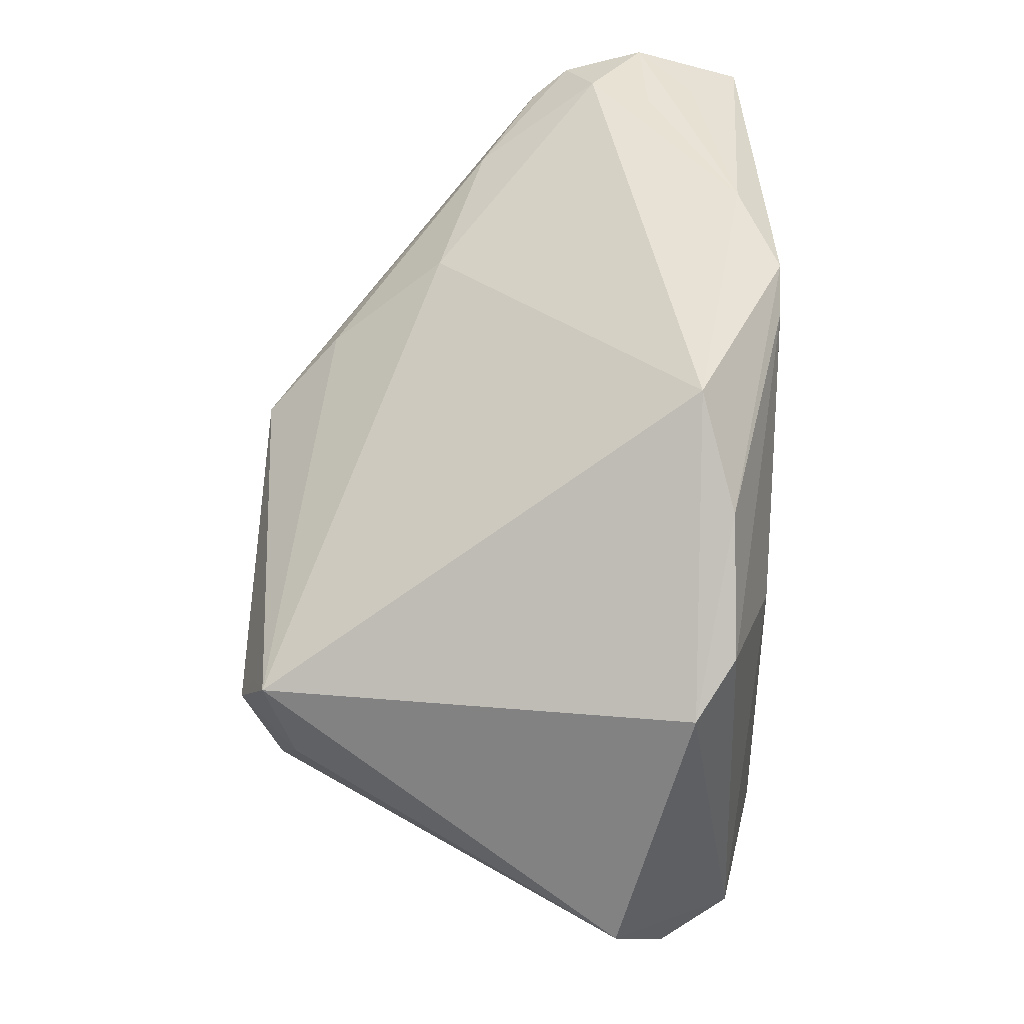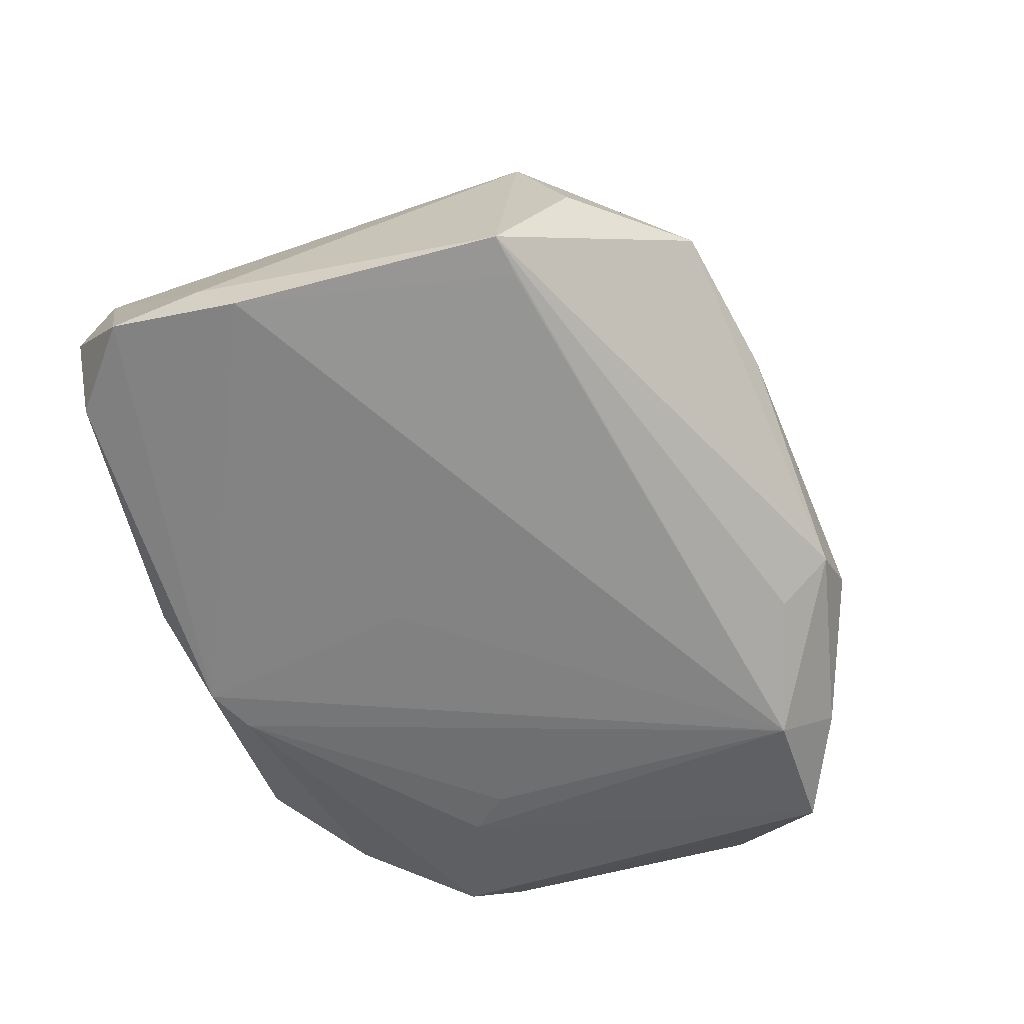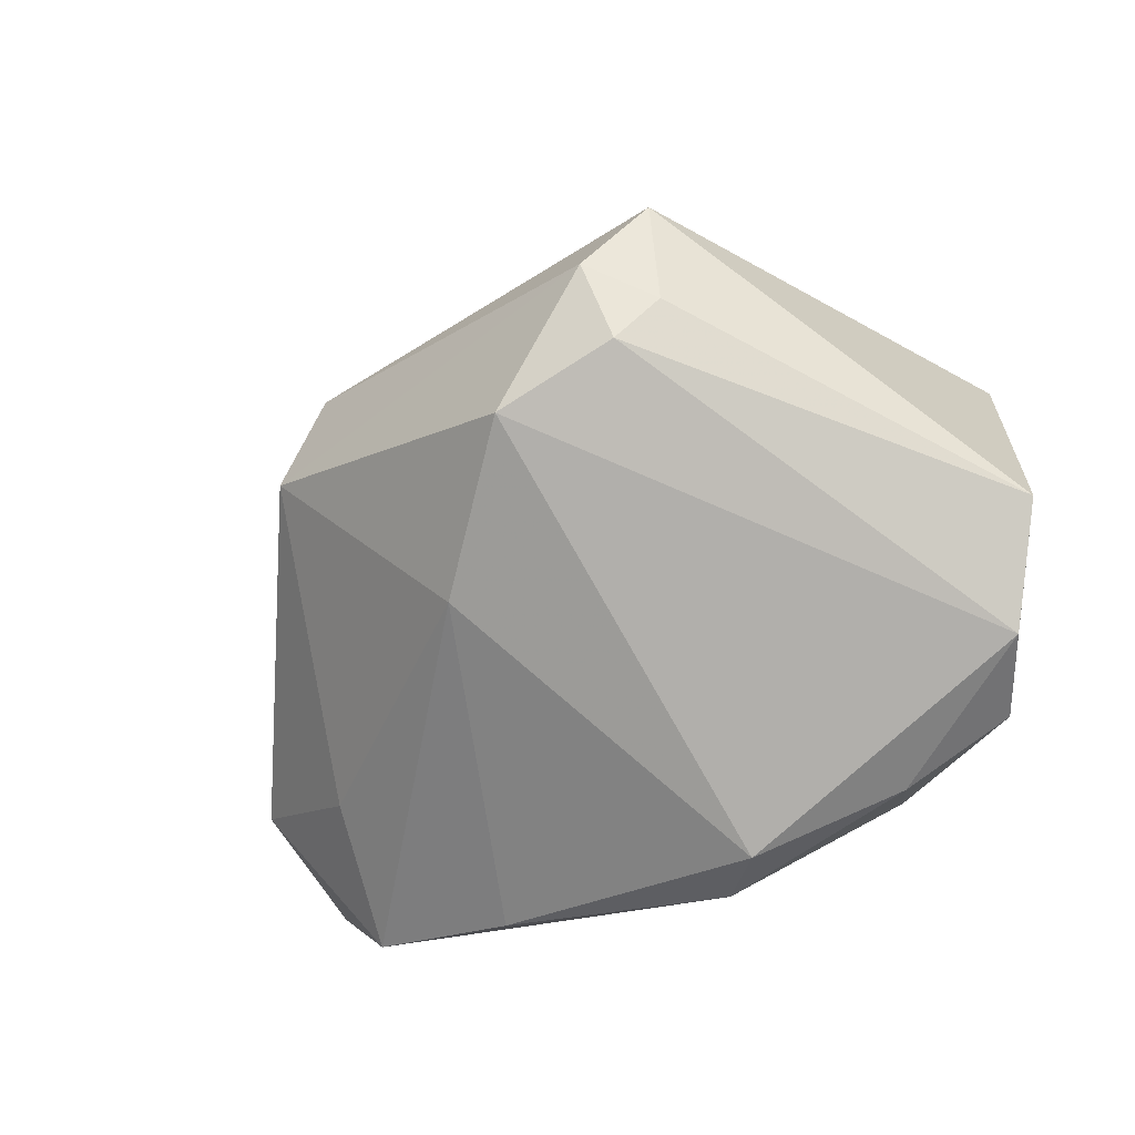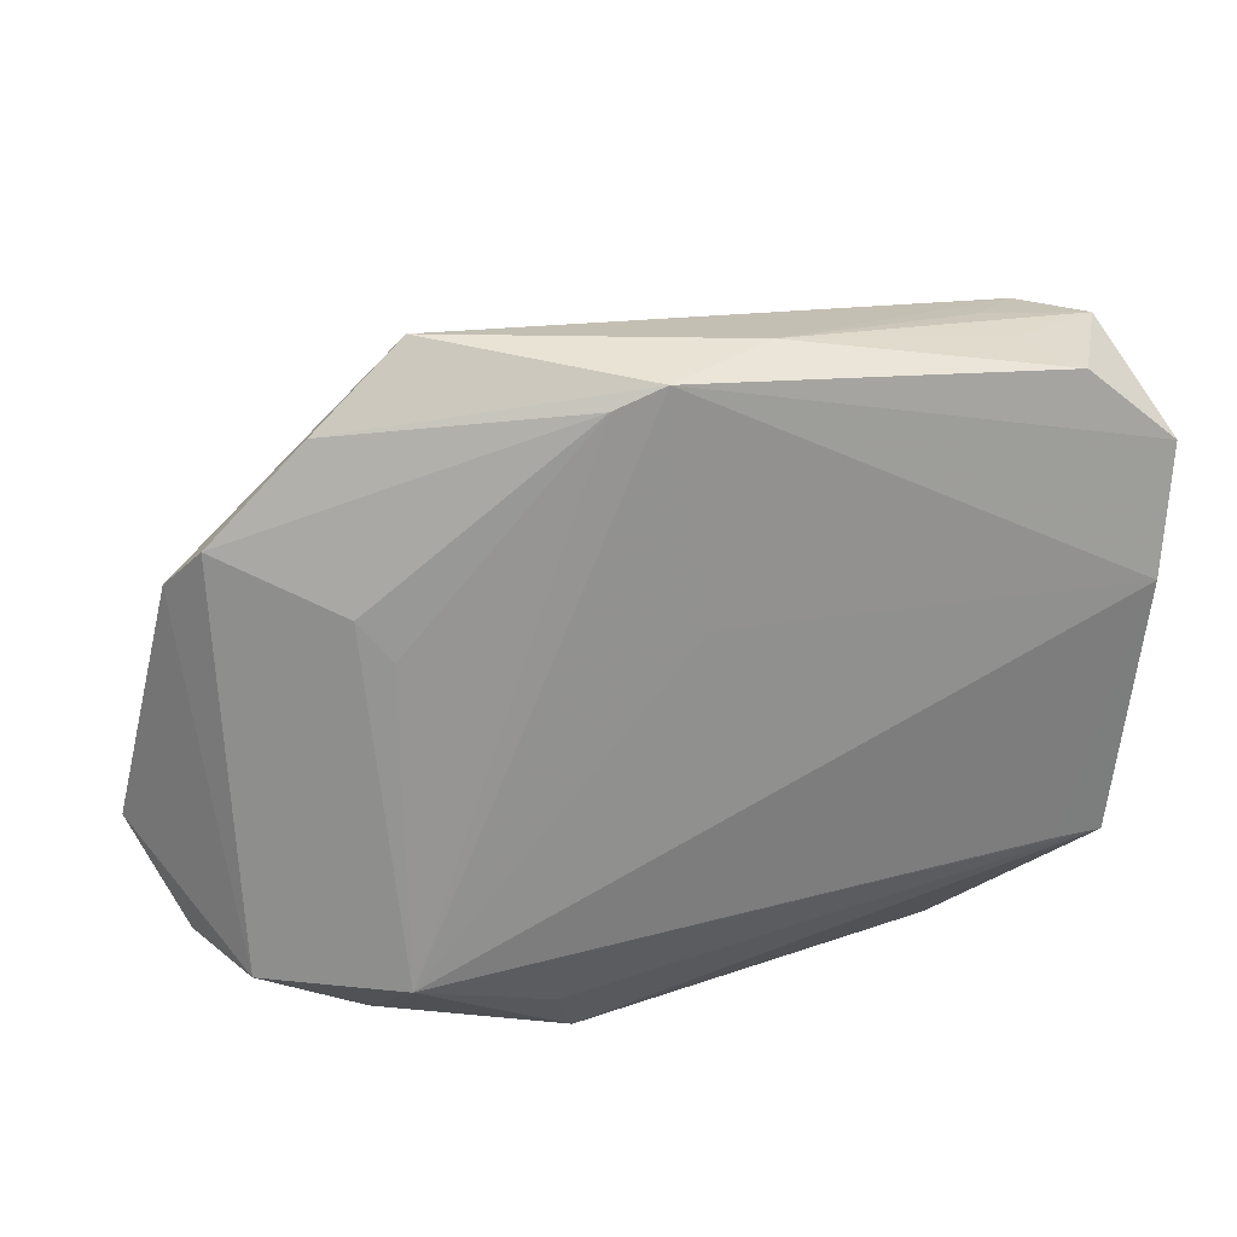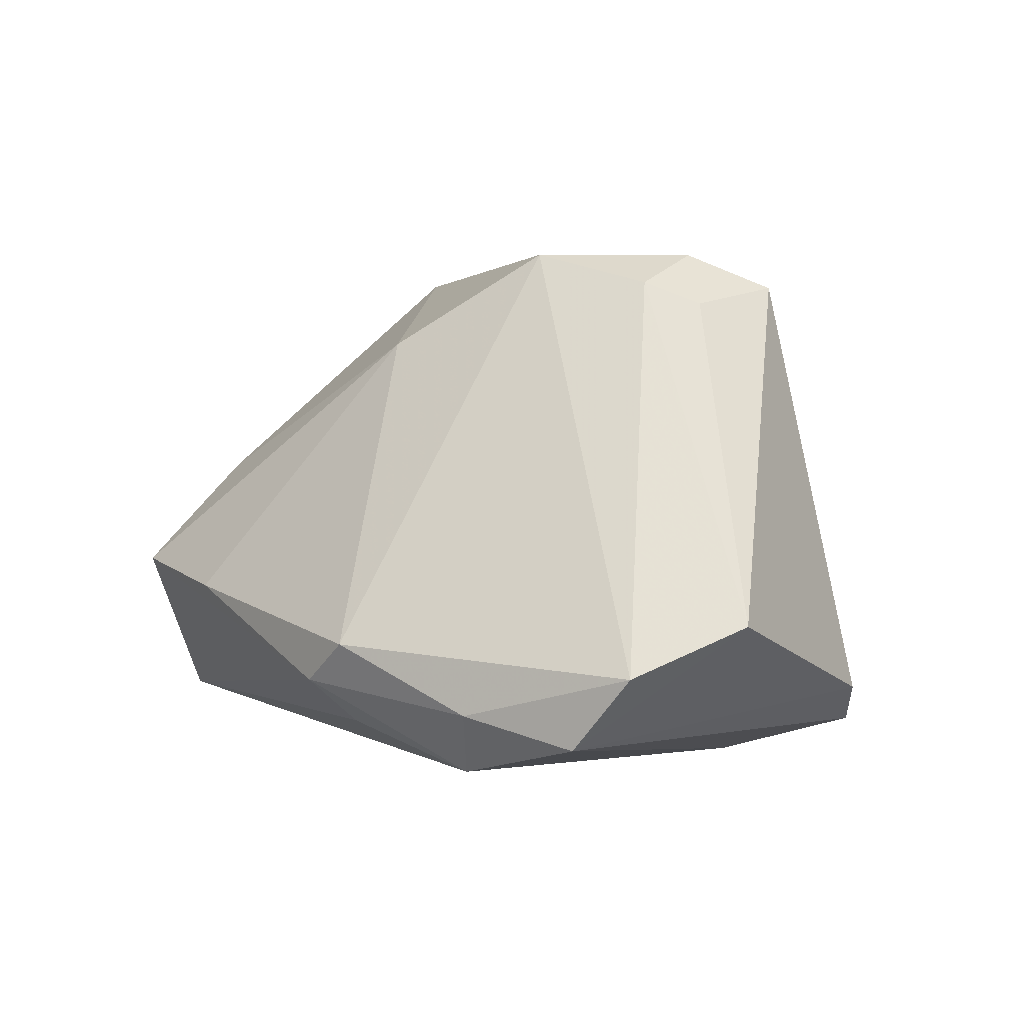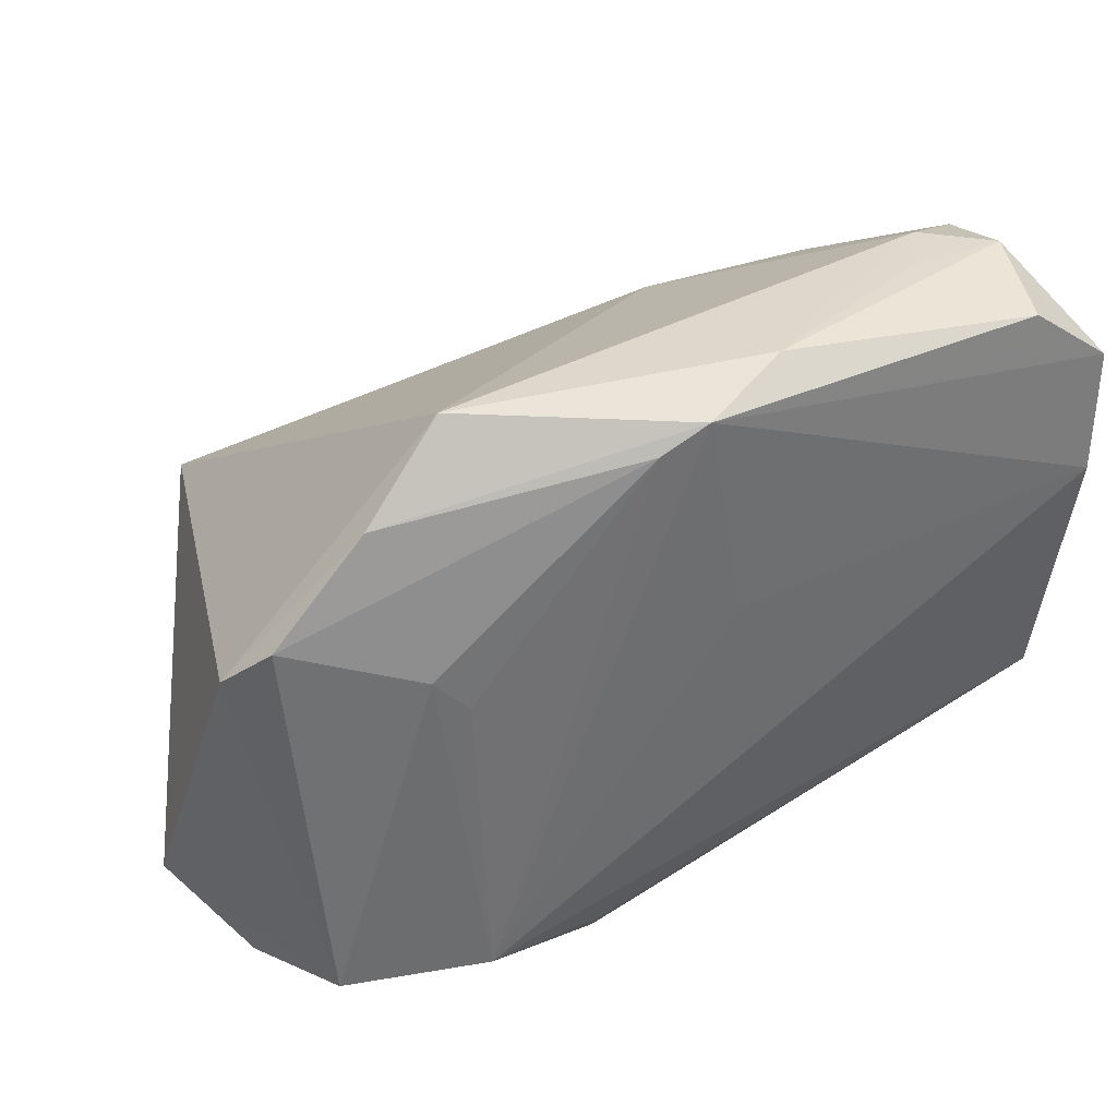
<metadata>
{"format":"obj","ext":"obj","renderer":"f3d","projection":"perspective","resolution":1024,"background":"white","views":[{"elev":42.4,"azim":92.6,"up":"+Y"},{"elev":-56.7,"azim":-74.2,"up":"+Z"},{"elev":-47.7,"azim":44.2,"up":"+Y"},{"elev":-67.1,"azim":178.5,"up":"+Z"},{"elev":-2.1,"azim":43.5,"up":"+Z"},{"elev":36.2,"azim":158.3,"up":"+Y"}]}
</metadata>
<code>
v -0.05491 0.0321 -0.02188
v -0.03977 0.04118 -0.0026
v -0.03341 0.03264 0.01211
v -0.04712 -0.01537 -0.01909
v 0.03648 0.00154 0.03716
v -0.01175 0.01752 0.03095
v -0.04744 0.04167 -0.008943
v -0.007137 0.008669 0.03987
v -0.03625 -0.03566 9.013e-05
v -0.05002 0.03652 -0.008835
v -0.04816 -0.02231 -0.003671
v -0.014 -0.001338 0.04002
v 0.03498 -0.003248 0.03921
v 0.04907 -0.03168 -0.01485
v -0.04672 0.03897 0.001141
v -0.03524 0.04157 -0.01018
v 0.05029 0.01133 -0.017
v 0.02422 0.03968 -0.0166
v 0.02478 0.006937 -0.02637
v -0.002728 0.03816 -0.02687
v -0.01604 0.00435 0.03746
v 0.005589 -0.04274 -0.01571
v 0.02199 -0.01781 0.03901
v 0.007274 -0.0363 -0.02102
v -0.01423 0.02887 0.01688
v 0.02867 -0.03852 -0.01955
v -0.04451 0.03589 0.005693
v 0.02309 -0.03229 -0.02687
v -0.03023 -0.02517 0.01348
v -0.01323 0.04167 -0.02161
v 0.04172 0.005126 0.03509
v 0.02905 0.01147 -0.02595
v -0.05433 0.02228 -0.01711
v 0.04016 -0.007434 0.032
v 0.05758 -0.0205 -0.008773
v -0.01886 -0.03998 -0.003816
v 0.003914 -0.02596 0.02815
v 0.003148 0.03518 -0.02687
v 0.03557 -0.01283 0.03462
v -0.05432 0.01696 -0.02274
v 0.01279 -0.04413 -0.01114
v -0.04502 0.03953 -0.02217
v -0.03885 0.04102 -0.01601
v 0.04532 0.01695 -0.02144
v -0.007747 0.01132 -0.02594
v -0.0523 -0.0144 -0.01843
v 0.03413 0.02949 -0.02073
v -0.04672 -0.01553 0.01112
v 0.04118 -0.0329 -0.0234
f 22 9 46
f 25 31 18
f 6 31 25
f 18 20 30
f 47 20 18
f 21 48 12
f 46 28 24
f 24 22 46
f 28 22 24
f 36 22 41
f 9 22 36
f 41 37 36
f 36 37 9
f 18 31 17
f 44 47 17
f 17 47 18
f 49 32 44
f 28 32 49
f 44 17 49
f 35 31 34
f 35 17 31
f 14 49 35
f 35 49 17
f 12 48 29
f 29 48 9
f 29 37 12
f 9 37 29
f 46 9 11
f 11 48 46
f 9 48 11
f 41 14 23
f 23 37 41
f 12 37 23
f 48 21 27
f 42 30 20
f 4 28 46
f 46 40 4
f 4 40 28
f 45 20 28
f 28 40 45
f 45 40 20
f 46 48 33
f 33 40 46
f 38 47 44
f 20 47 38
f 44 32 38
f 28 20 38
f 8 27 21
f 8 31 6
f 8 5 31
f 8 21 12
f 26 14 41
f 26 49 14
f 41 22 26
f 26 22 28
f 28 49 26
f 14 35 39
f 39 23 14
f 39 35 34
f 16 30 7
f 6 25 3
f 3 8 6
f 27 8 3
f 7 30 43
f 43 42 7
f 30 42 43
f 40 33 1
f 20 40 1
f 1 42 20
f 7 42 1
f 1 10 7
f 19 32 28
f 28 38 19
f 19 38 32
f 23 39 13
f 5 8 13
f 31 5 13
f 12 23 13
f 13 8 12
f 34 31 13
f 13 39 34
f 2 16 7
f 2 25 18
f 2 3 25
f 18 30 2
f 30 16 2
f 27 3 15
f 3 2 15
f 15 2 7
f 7 10 15
f 48 27 15
f 15 33 48
f 10 1 15
f 15 1 33

</code>
